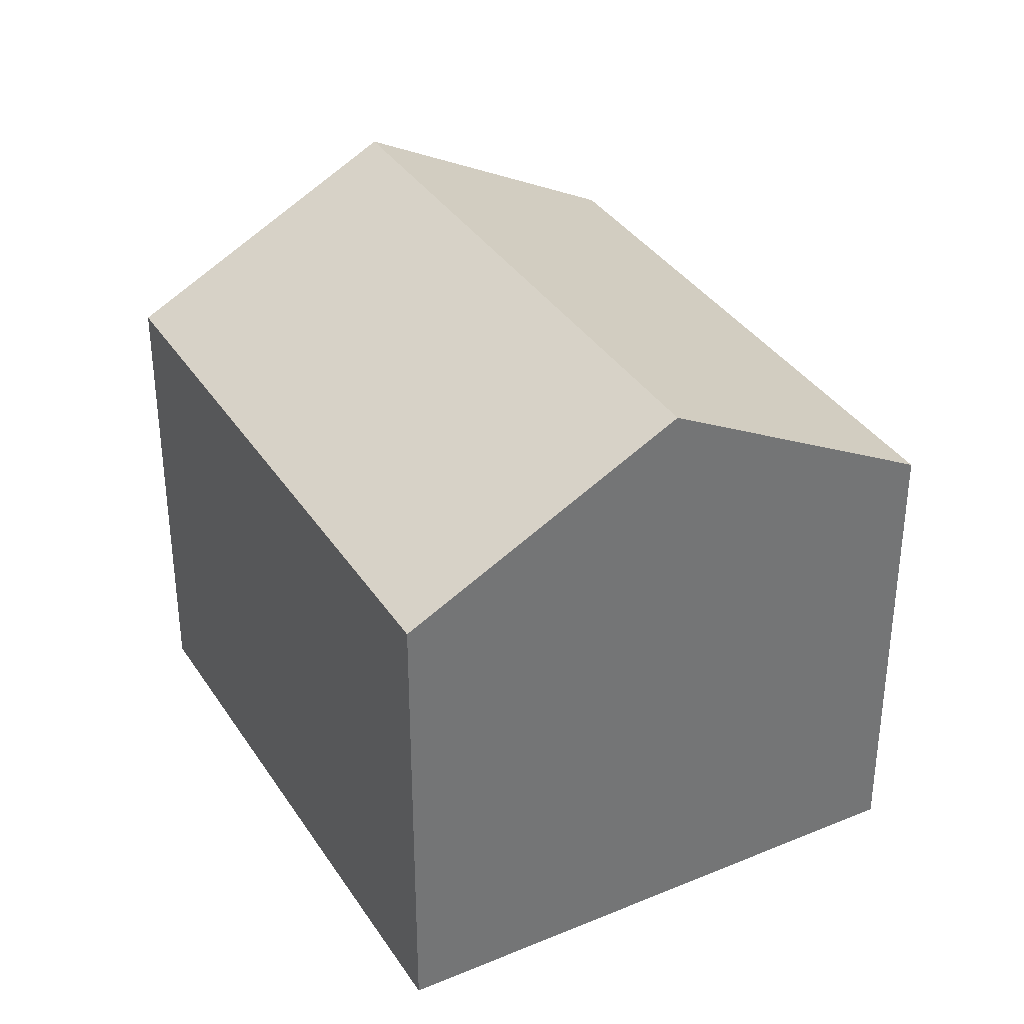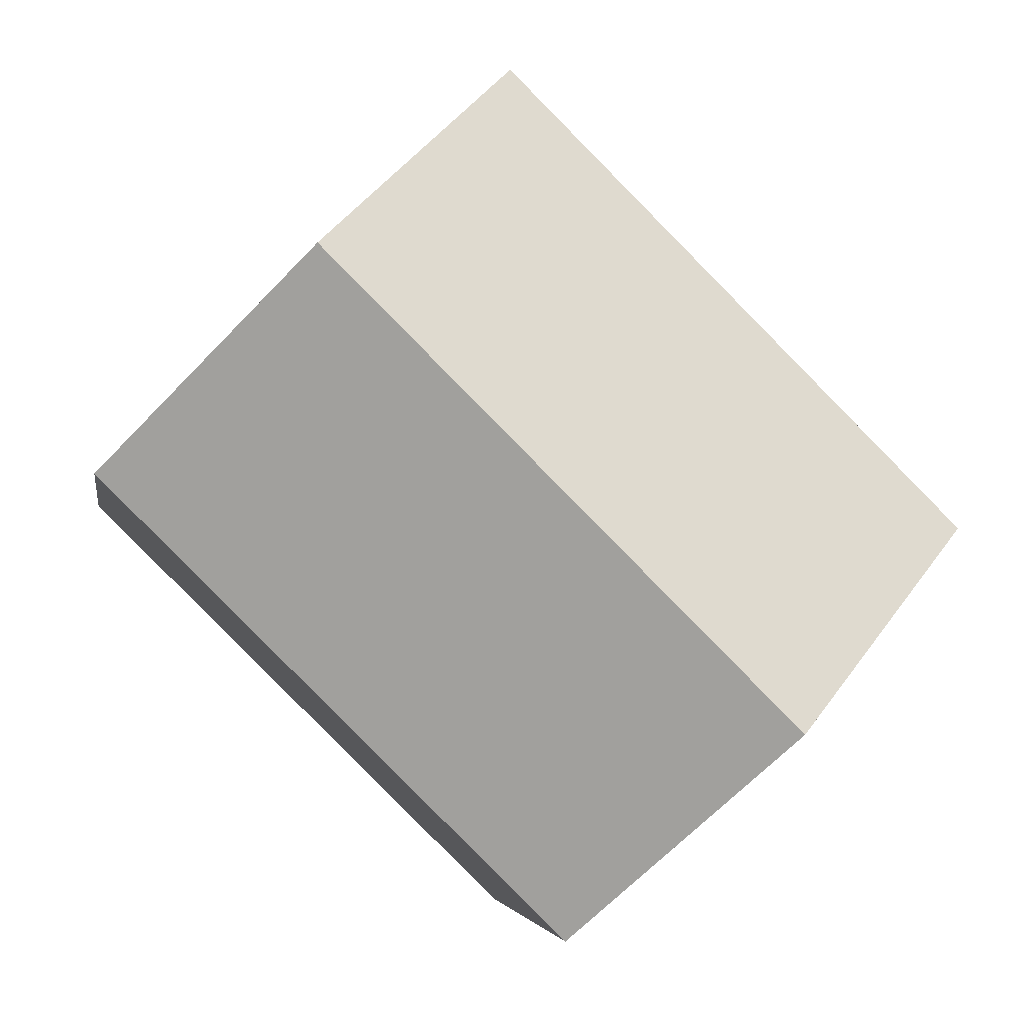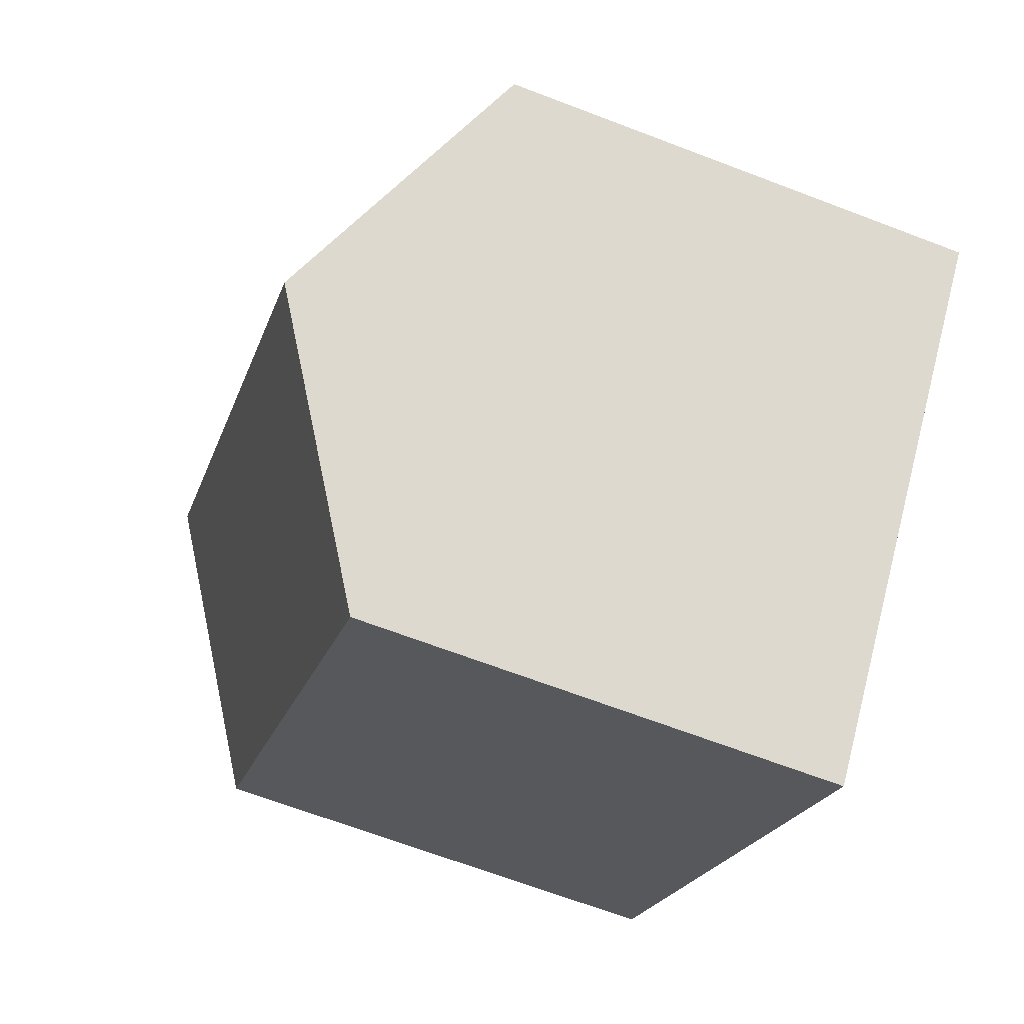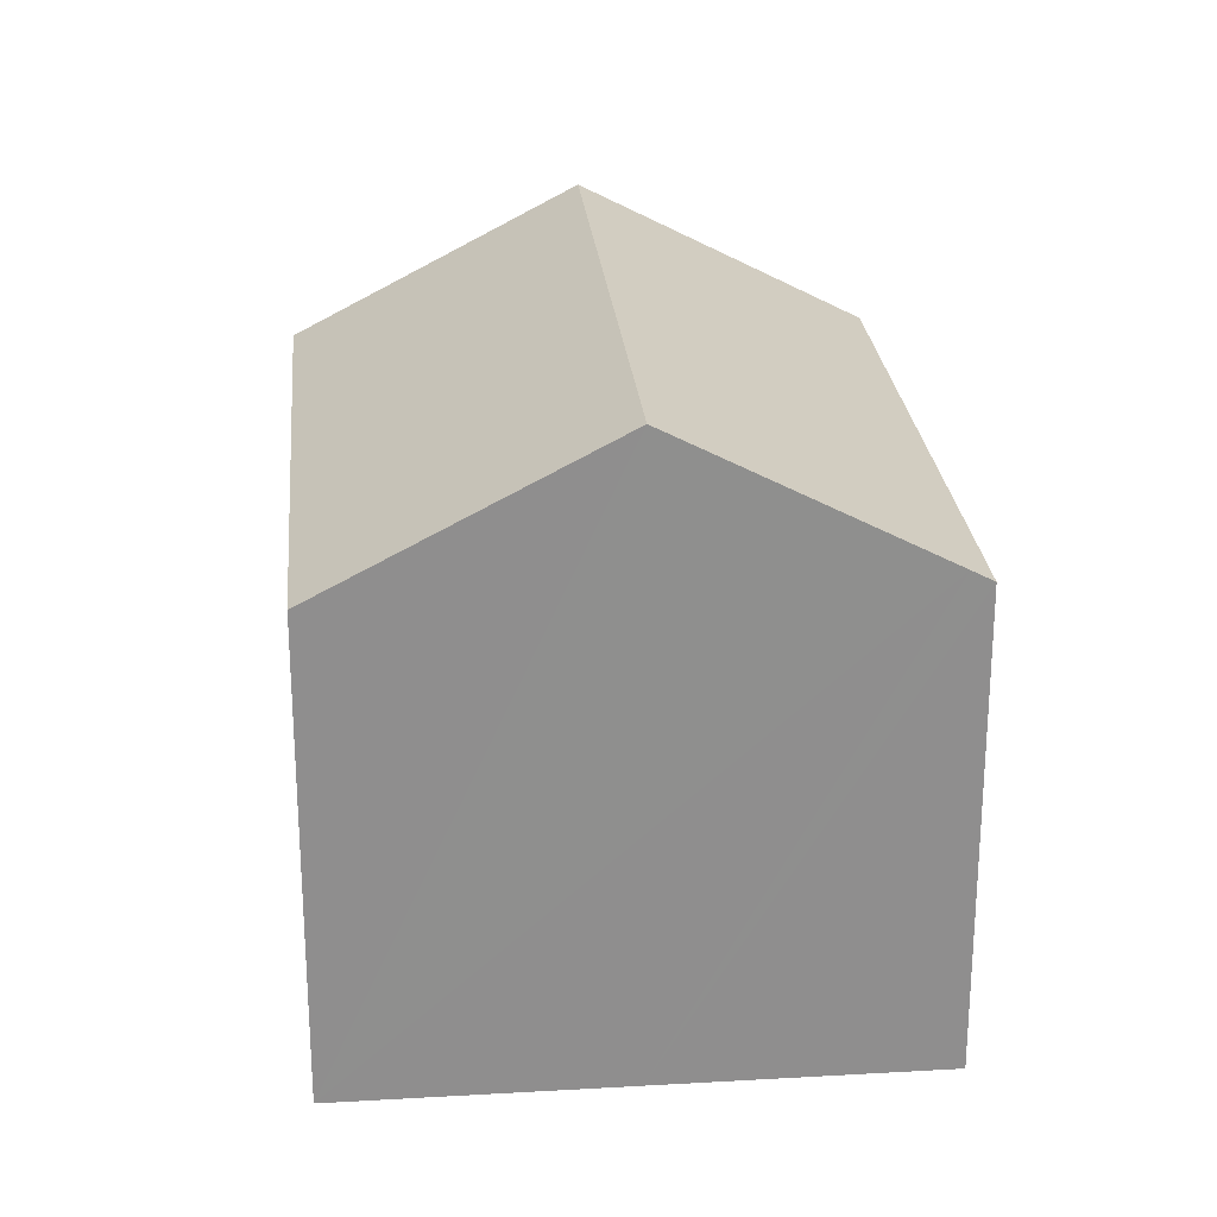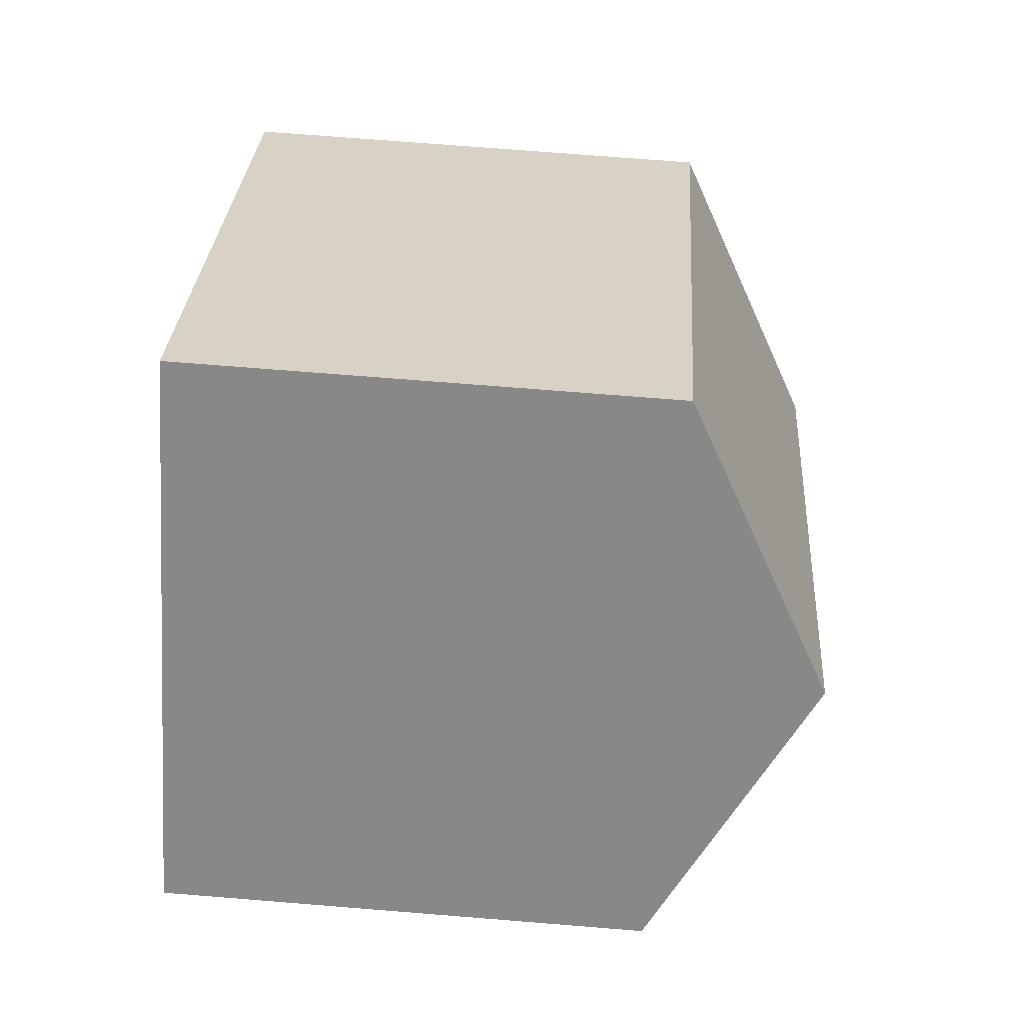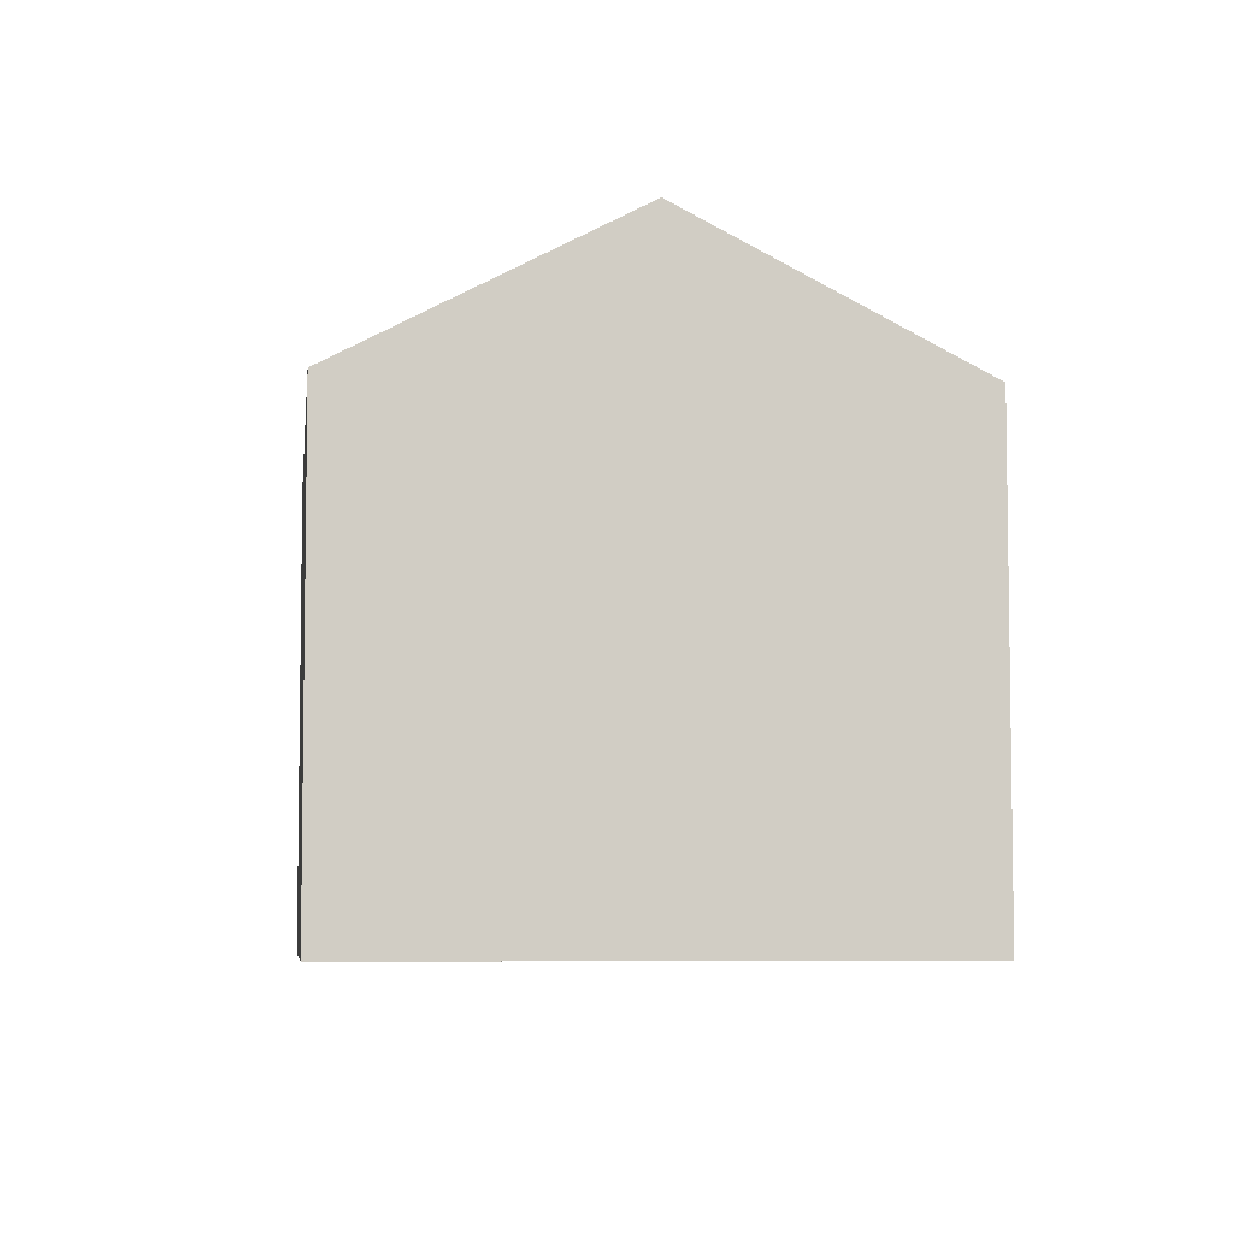
<metadata>
{"format":"obj","ext":"obj","renderer":"f3d","projection":"perspective","resolution":1024,"background":"white","views":[{"elev":35.7,"azim":16.6,"up":"+Y"},{"elev":-3.7,"azim":171.2,"up":"+Z"},{"elev":-66.8,"azim":-111.0,"up":"+Z"},{"elev":25.3,"azim":40.0,"up":"+Y"},{"elev":71.6,"azim":94.6,"up":"+Z"},{"elev":-6.2,"azim":-141.2,"up":"+Y"}]}
</metadata>
<code>
v  0 11.04 6.762e-16
v  15.37 14.49 5.796
v  4.693 14.49 -4.741
v  10.66 11.03 10.55
v  19.7 11.31 1.416
v  20.07 11.04 1.049
v  15.69 11.04 -3.273
v  9.045 11.29 -9.138
v  10.21 11.04 -8.686
v  9.392 11.04 -9.489
v  9.392 5.81e-16 -9.489
v  0 0 0
v  9.045 5.595e-16 -9.138
v  4.693 2.903e-16 -4.741
v  10.66 -6.46e-16 10.55
v  15.37 -3.549e-16 5.796
v  19.7 -8.67e-17 1.416
v  20.07 -6.423e-17 1.049
v  15.69 2.004e-16 -3.273
v  10.21 5.319e-16 -8.686
g defaultobject
f 1 2 3
f 2 1 4
f 5 3 2
f 3 5 6
f 3 6 7
f 3 7 8
f 8 7 9
f 8 9 10
f 11 8 10
f 8 11 3
f 3 11 1
f 1 11 12
f 12 11 13
f 12 13 14
f 12 4 1
f 4 12 15
f 15 2 4
f 2 15 5
f 5 15 16
f 5 16 6
f 6 16 17
f 6 17 18
f 18 7 6
f 7 18 9
f 9 18 19
f 9 19 10
f 10 19 20
f 10 20 11
f 14 15 12
f 15 14 16
f 16 14 13
f 16 13 17
f 17 13 11
f 17 11 20
f 17 20 19
f 17 19 18

</code>
